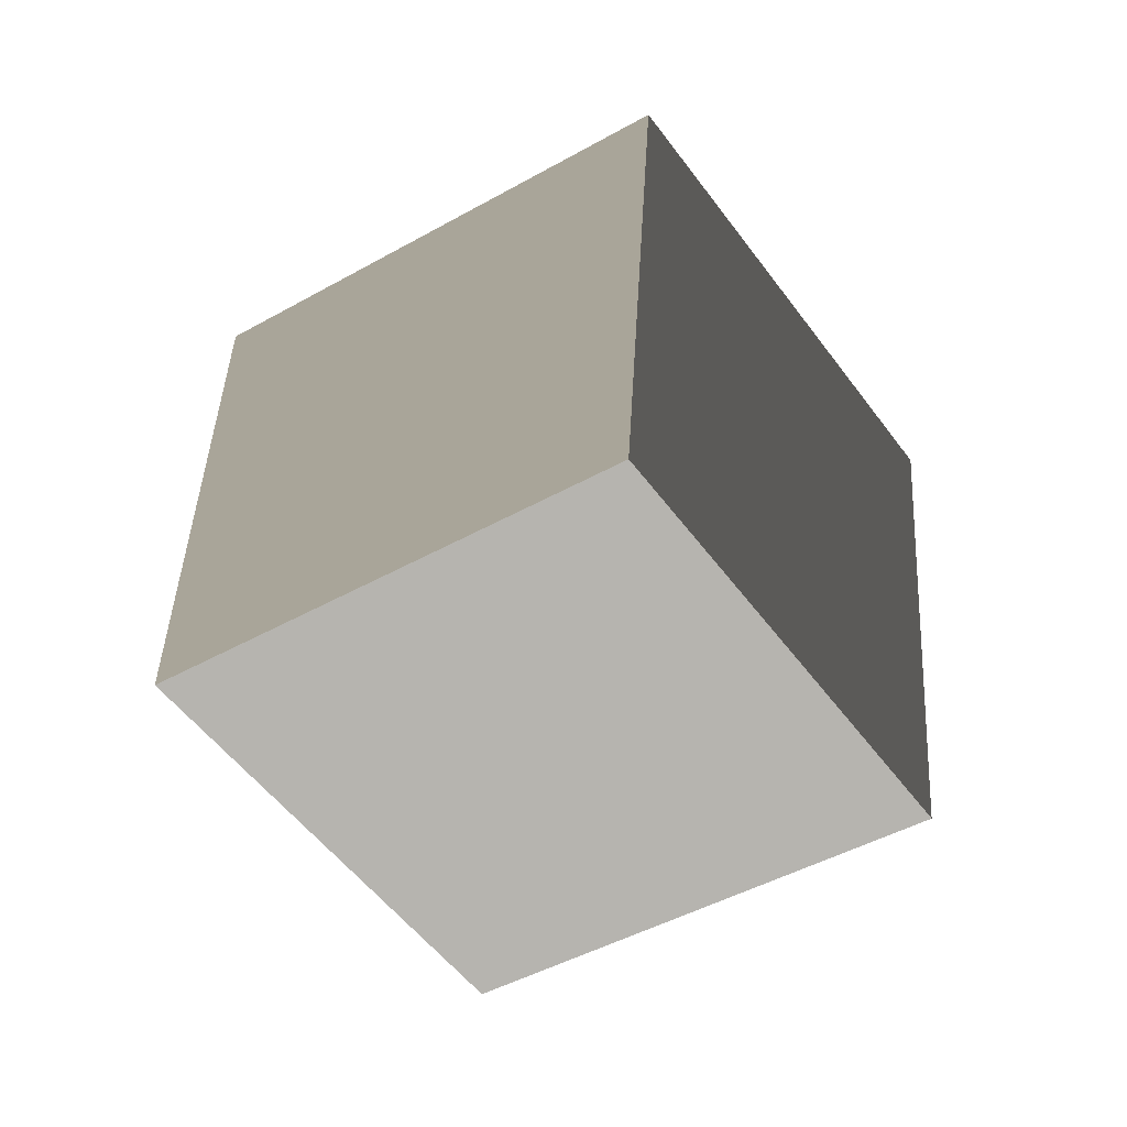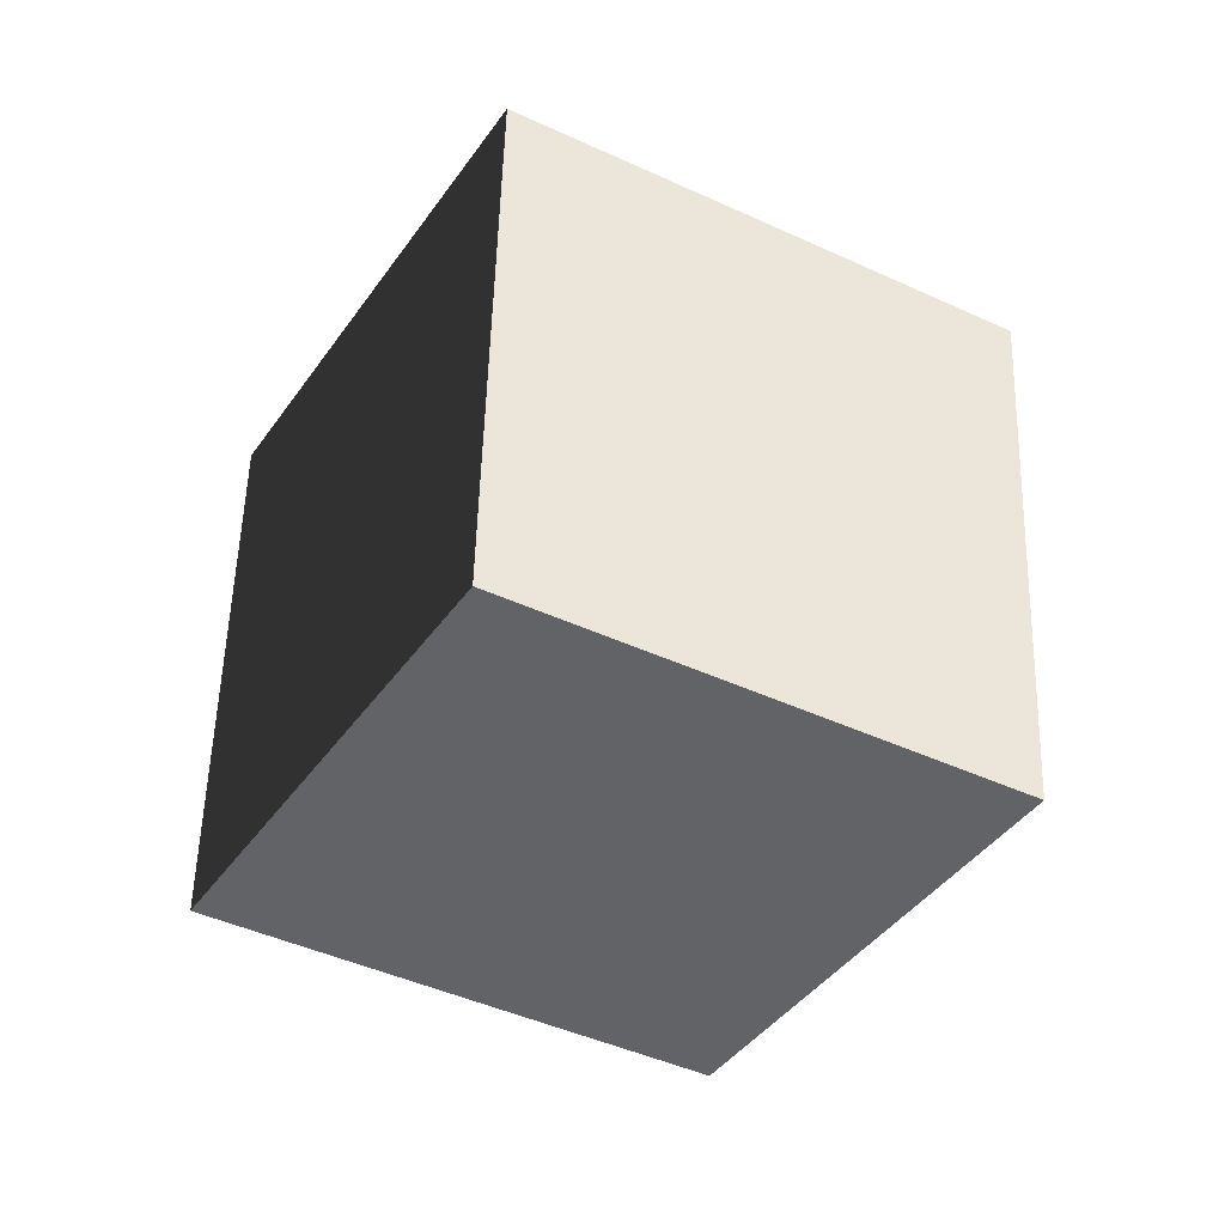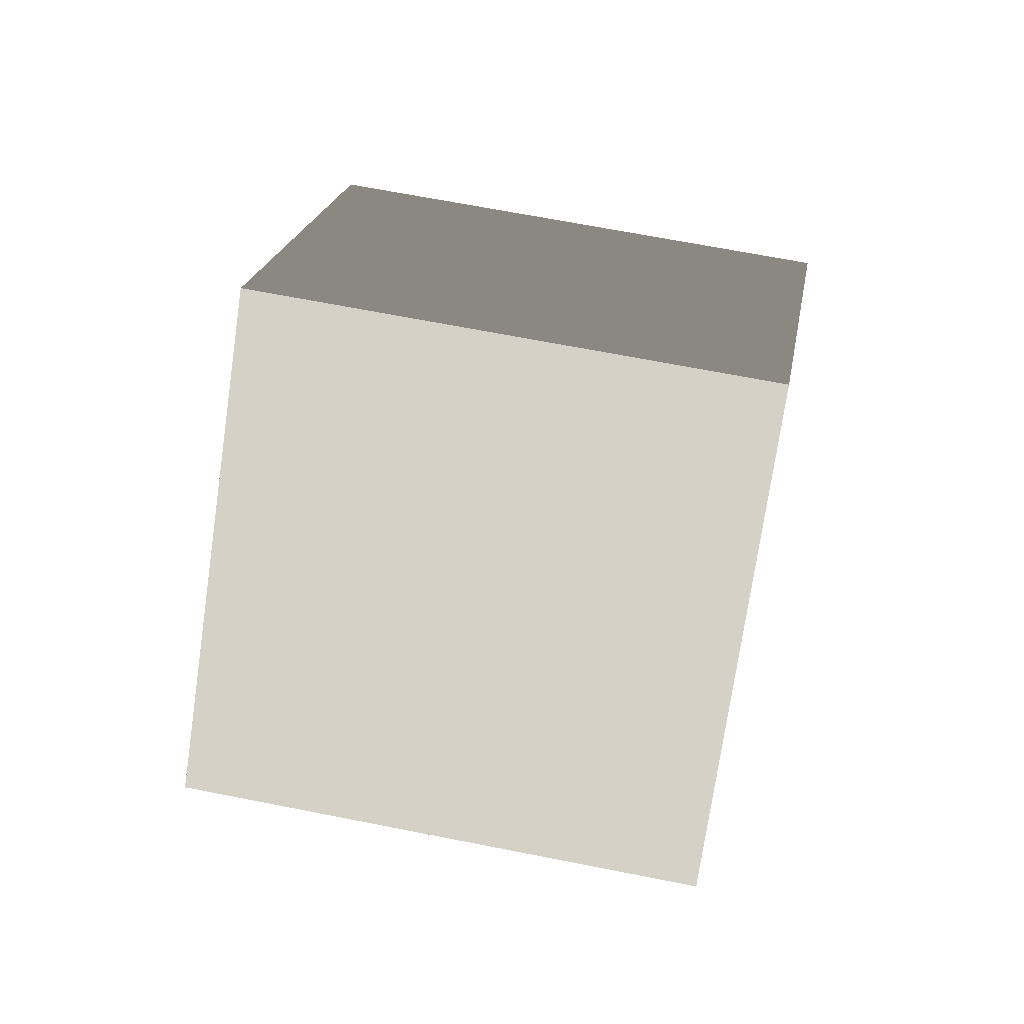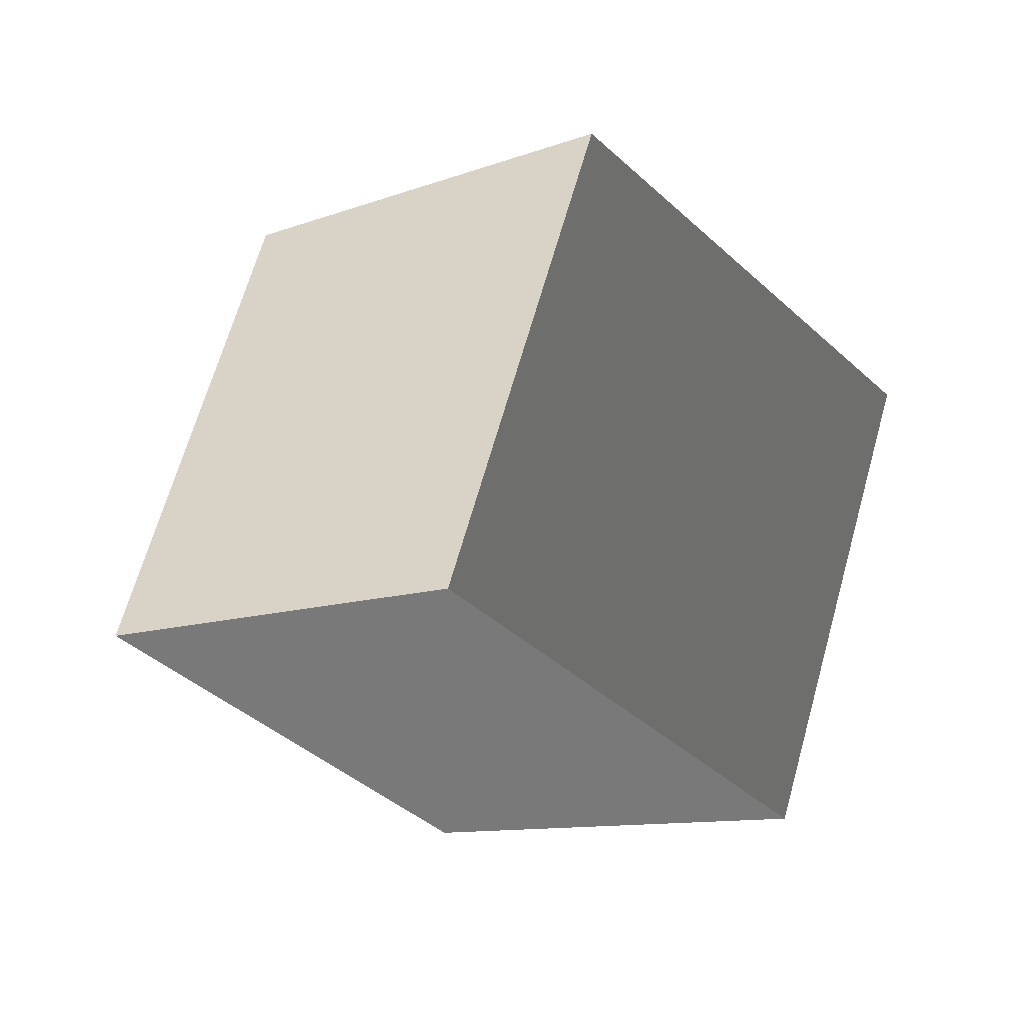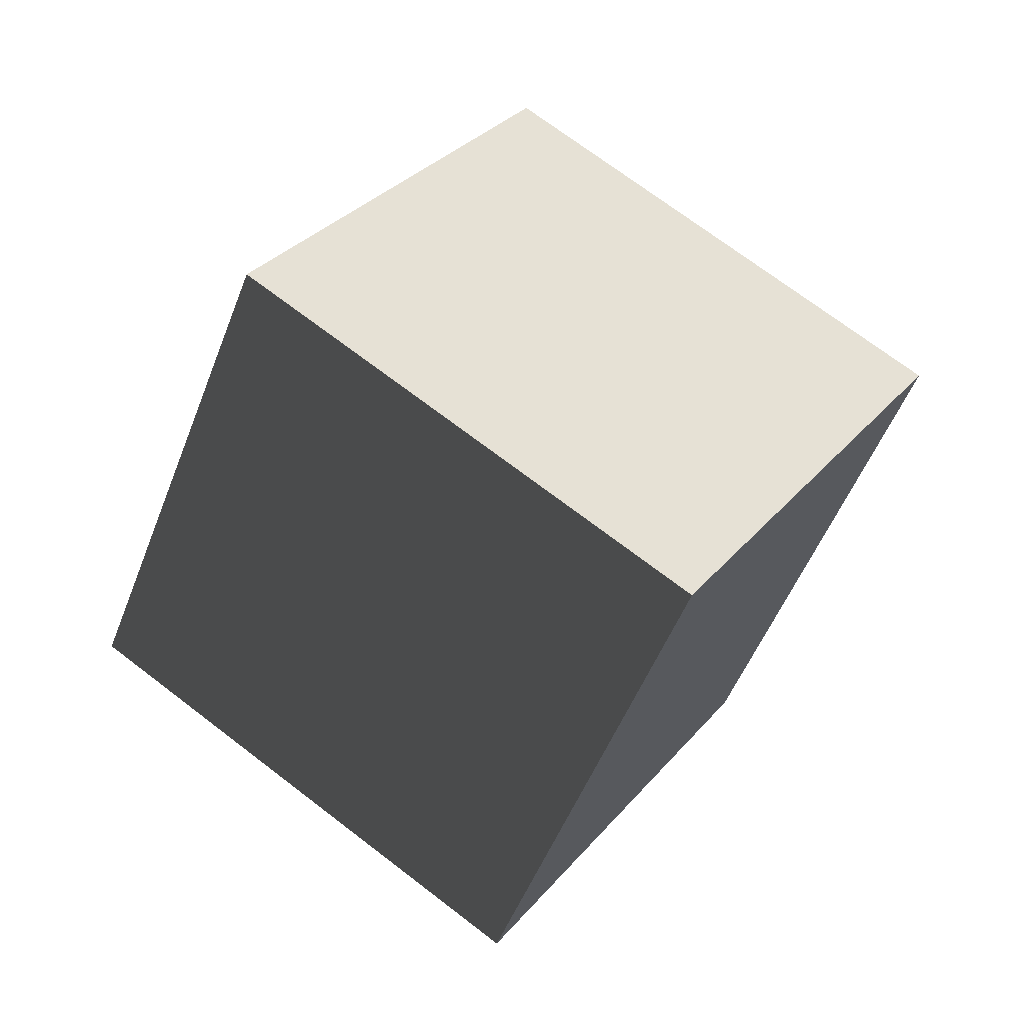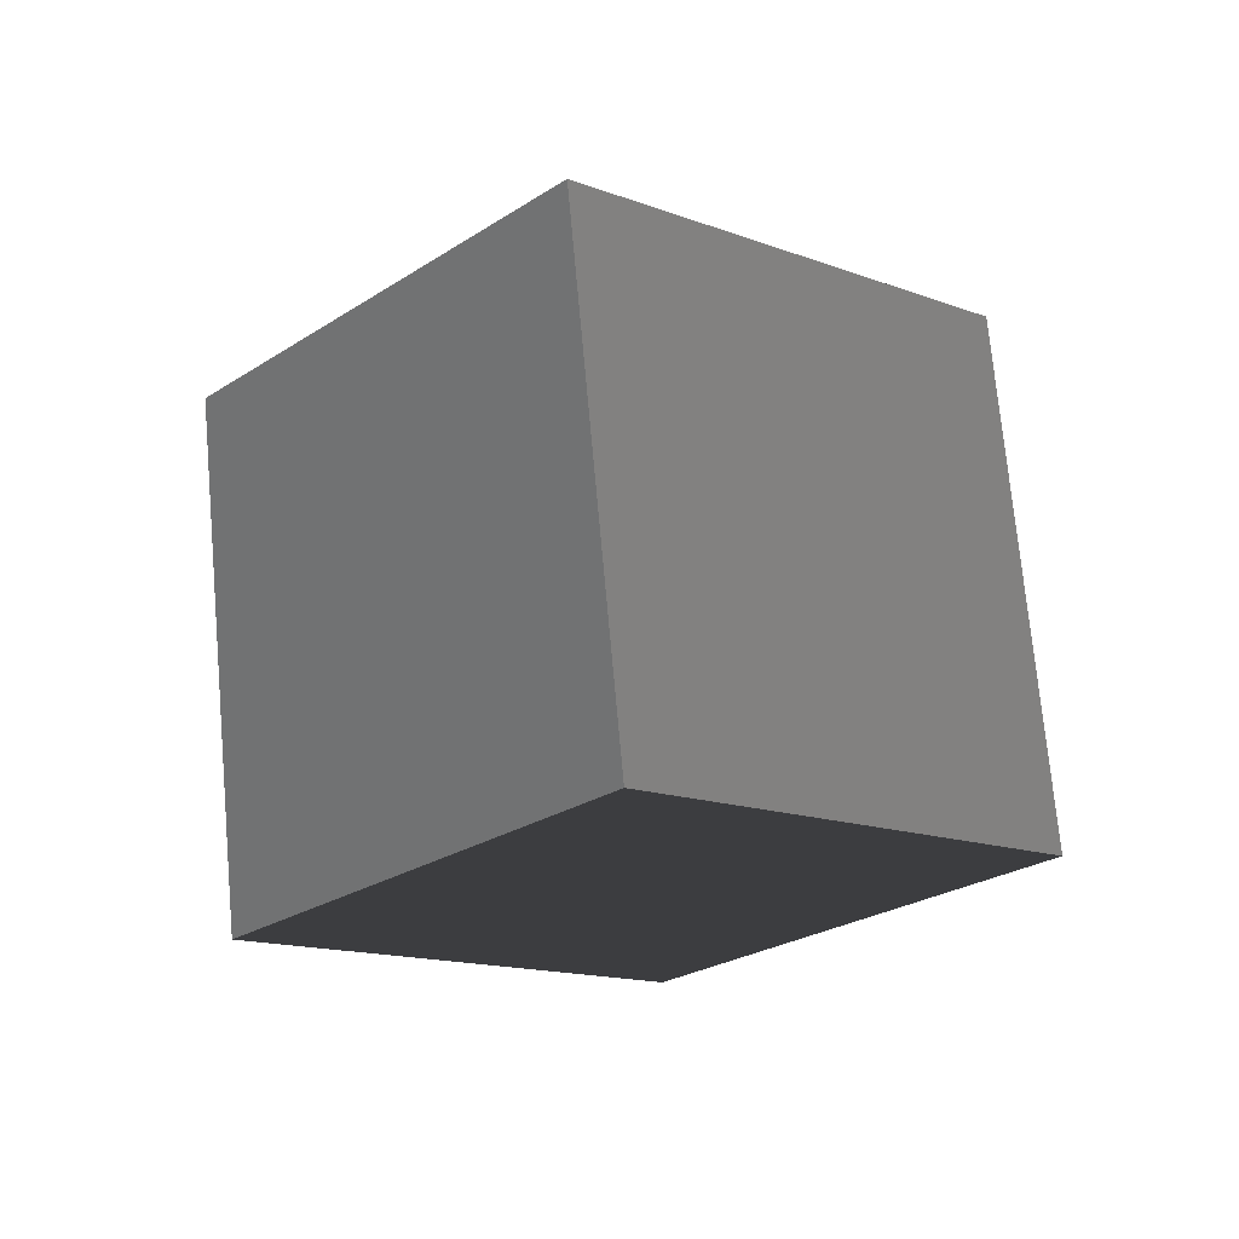
<metadata>
{"format":"obj","ext":"obj","renderer":"f3d","projection":"perspective","resolution":1024,"background":"white","views":[{"elev":7.4,"azim":97.5,"up":"+Z"},{"elev":48.5,"azim":-53.2,"up":"+Y"},{"elev":79.0,"azim":46.3,"up":"+Y"},{"elev":27.8,"azim":112.8,"up":"+Z"},{"elev":64.4,"azim":-107.1,"up":"+Y"},{"elev":27.1,"azim":-140.8,"up":"+Z"}]}
</metadata>
<code>
g
v -6.366 4.739 -2.338
v -6.616 3.873 -2.771
v -7.137 4.37 -3.465
v -6.887 5.236 -3.032
v -7.703 5.184 -2.456
v -7.953 4.318 -2.889
v -7.432 3.821 -2.196
v -7.182 4.687 -1.763
f 1 2 3 4
f 5 6 7 8
f 5 8 1 4
f 7 6 3 2
f 8 7 2 1
f 4 3 6 5

</code>
